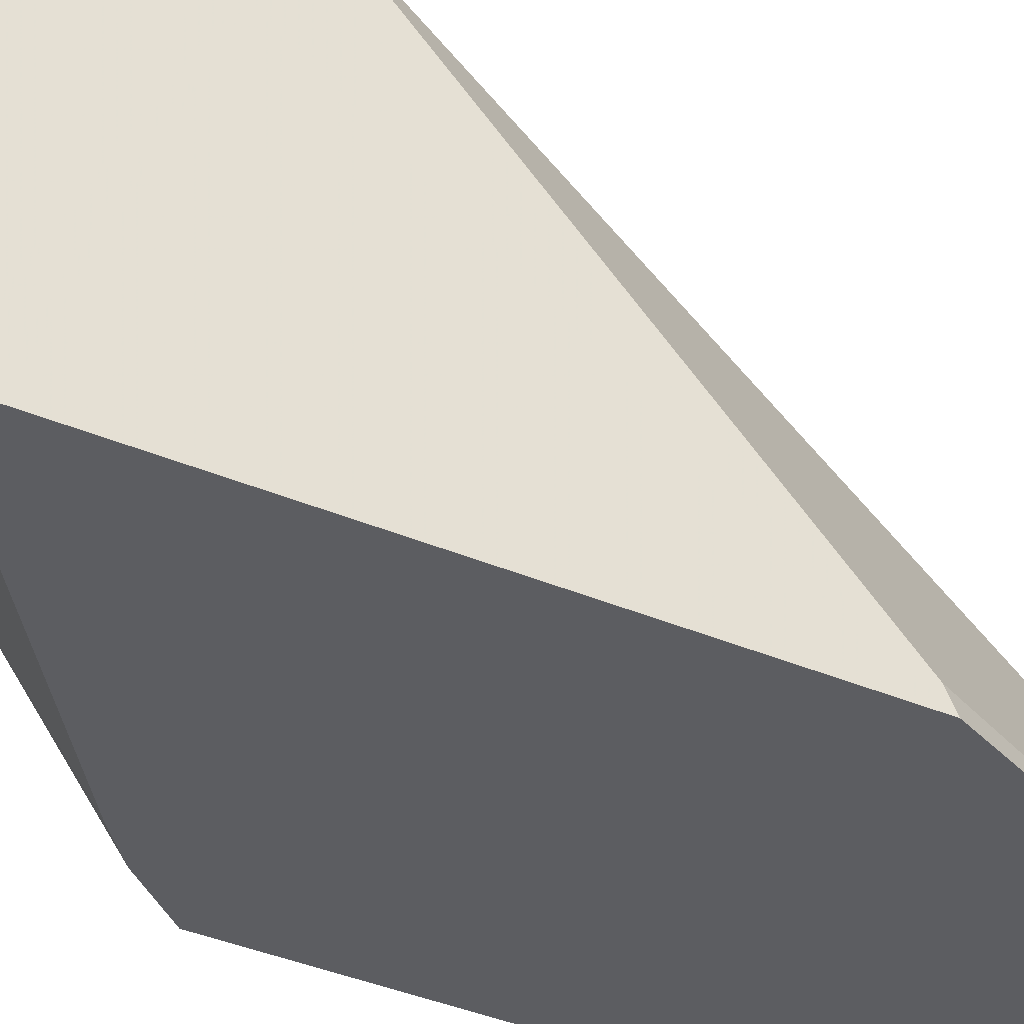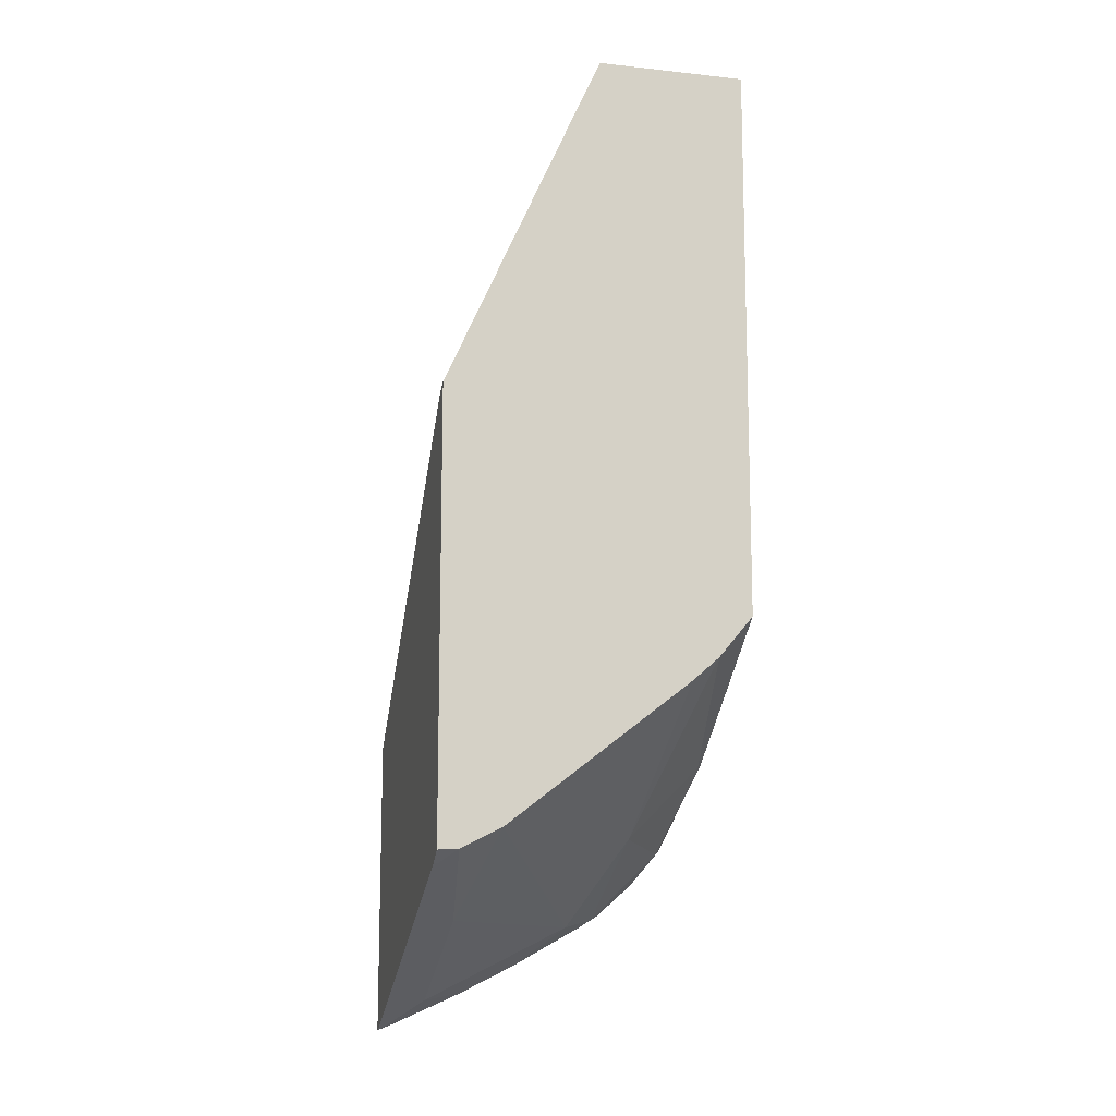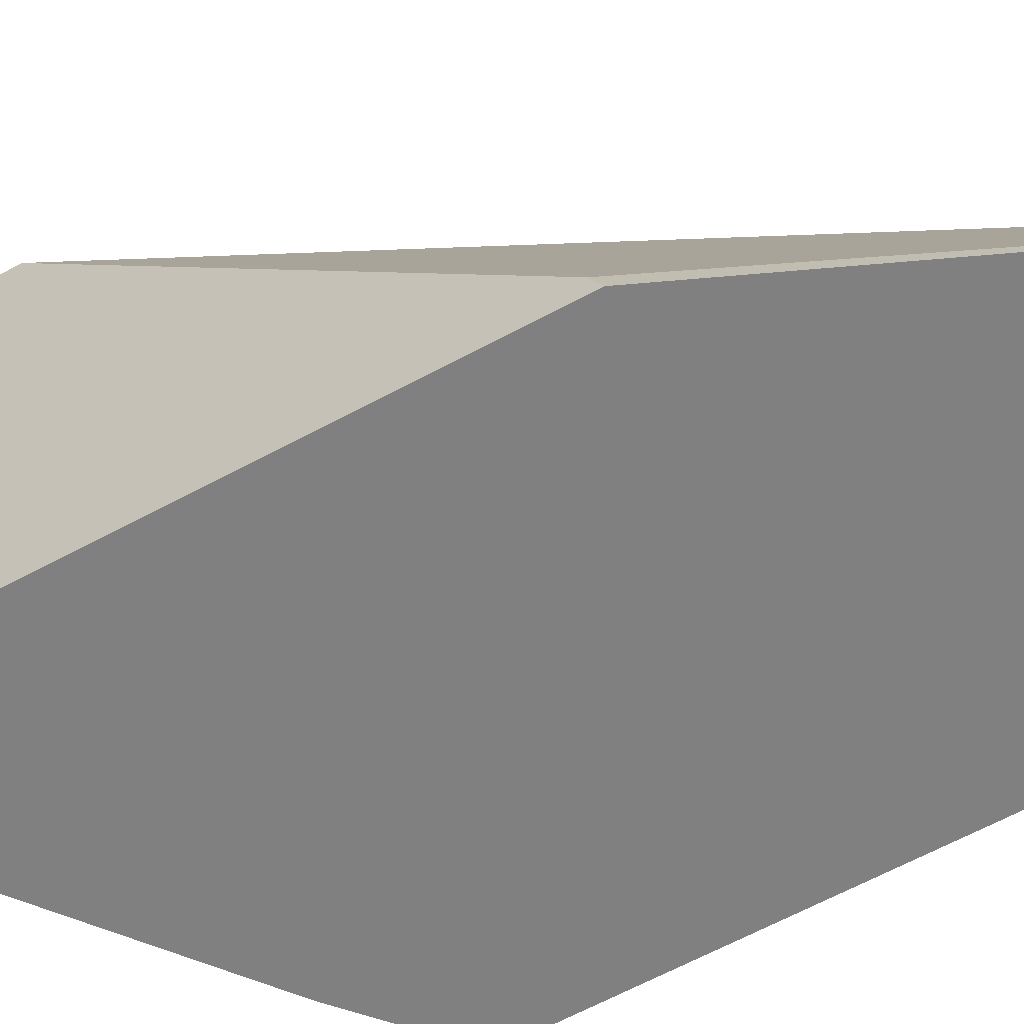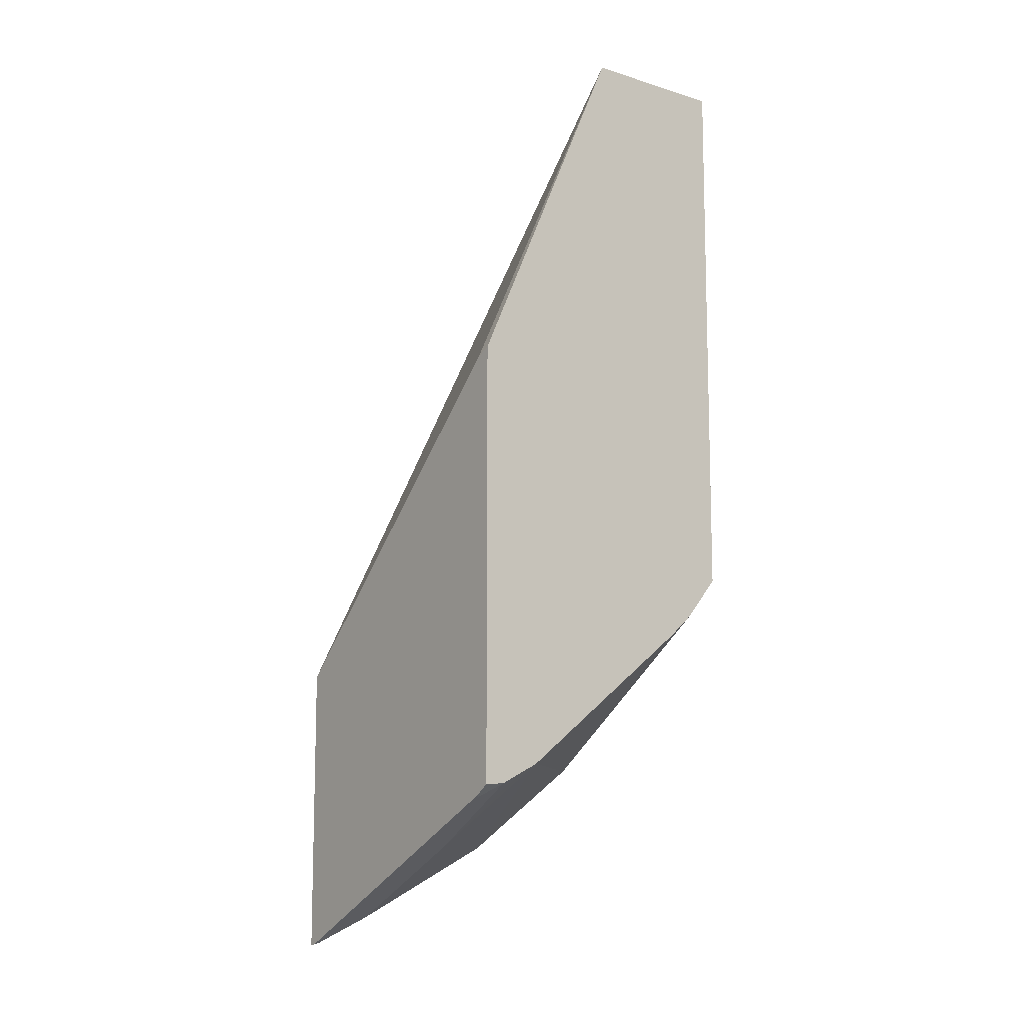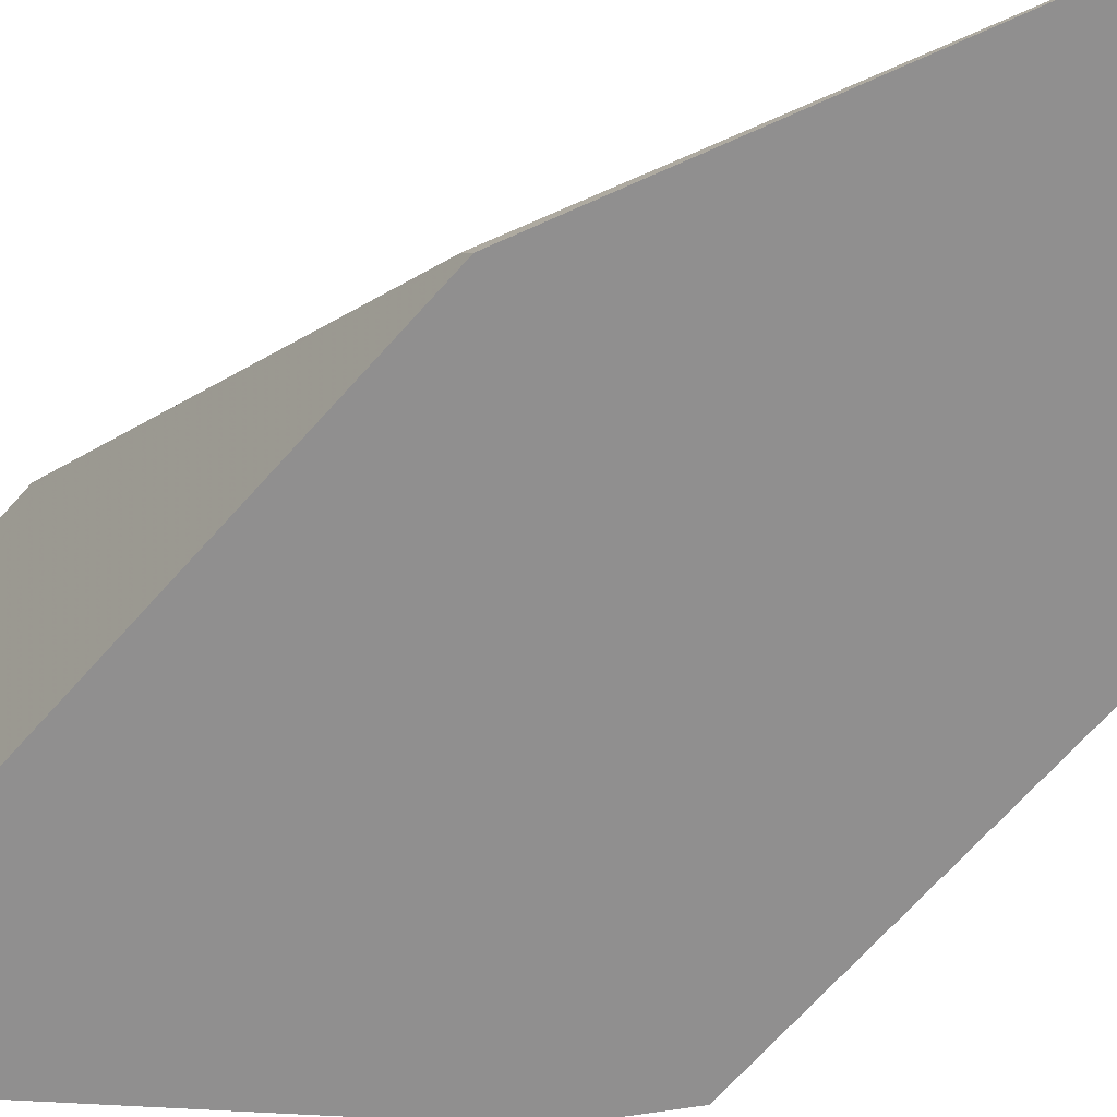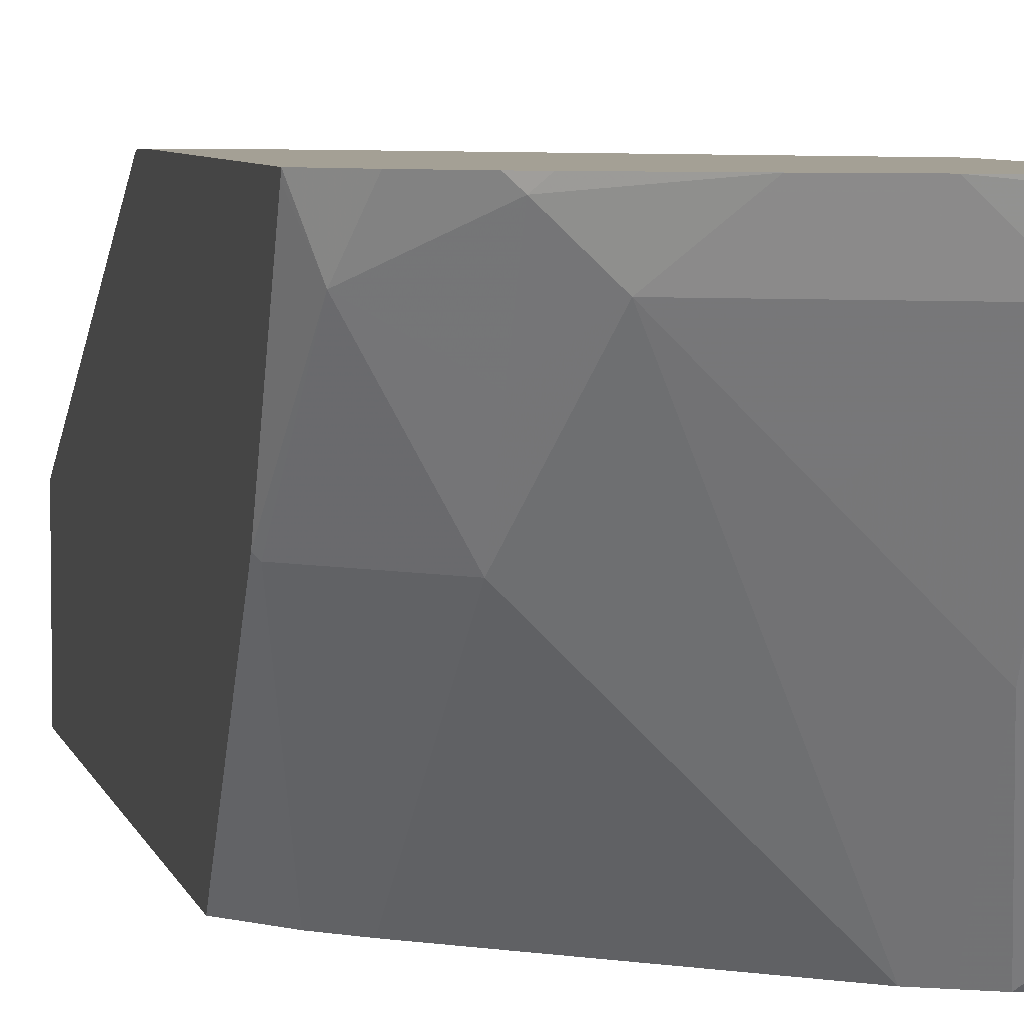
<metadata>
{"format":"obj","ext":"obj","renderer":"f3d","projection":"perspective","resolution":1024,"background":"white","views":[{"elev":-37.2,"azim":61.1,"up":"+Z"},{"elev":-12.6,"azim":166.0,"up":"+Y"},{"elev":-60.2,"azim":119.4,"up":"+Z"},{"elev":-11.1,"azim":143.1,"up":"+Y"},{"elev":-65.4,"azim":139.0,"up":"+Z"},{"elev":5.7,"azim":-12.5,"up":"+Z"}]}
</metadata>
<code>
v -0.3183 -0.0009948 -0.7343
v -0.3183 -0.0009948 -0.6661
v -0.2435 -0.0009948 -0.7343
v -0.3183 -0.2805 -0.7343
v -0.2854 -0.0009948 -0.6948
v -0.3183 -0.1797 -0.5731
v -0.1658 -0.3291 -0.5725
v -0.1658 -0.1782 -0.7267
v -0.1658 -0.1743 -0.7343
v -0.3011 -0.3011 -0.7343
v -0.3164 -0.3443 -0.6514
v -0.3183 -0.3433 -0.6494
v -0.3183 -0.1947 -0.5725
v -0.2835 -0.2163 -0.5725
v -0.1658 -0.4758 -0.5725
v -0.1658 -0.3944 -0.7343
v -0.2877 -0.3129 -0.7343
v -0.2792 -0.3815 -0.6514
v -0.3102 -0.3846 -0.5956
v -0.3183 -0.36 -0.6161
v -0.3183 -0.3818 -0.5725
v -0.1719 -0.4735 -0.5725
v -0.1675 -0.4746 -0.5769
v -0.1658 -0.4754 -0.5752
v -0.1658 -0.3998 -0.7264
v -0.176 -0.3937 -0.7343
v -0.1962 -0.3836 -0.7343
v -0.2605 -0.4234 -0.5956
v -0.2792 -0.4001 -0.6142
v -0.2792 -0.4187 -0.5769
v -0.2835 -0.4165 -0.5725
v -0.3025 -0.3999 -0.5725
v -0.3183 -0.3805 -0.575
v -0.2091 -0.457 -0.5725
v -0.1658 -0.4748 -0.5765
v -0.1861 -0.4606 -0.5956
v -0.1675 -0.4001 -0.7258
v -0.1658 -0.401 -0.7241
v -0.1861 -0.3887 -0.7343
v -0.1861 -0.4234 -0.67
v -0.2233 -0.4234 -0.6328
v -0.2376 -0.4428 -0.5725
v -0.2748 -0.422 -0.5725
f 19 29 30
f 36 41 40
f 19 21 33
f 19 31 32
f 19 32 21
f 18 29 19
f 19 30 31
f 18 28 29
f 11 18 19
f 17 27 18
f 16 25 26
f 15 23 24
f 15 22 23
f 12 19 20
f 11 19 12
f 19 33 20
f 10 18 11
f 18 27 28
f 22 34 23
f 26 36 40
f 23 34 36
f 10 17 18
f 30 43 31
f 30 42 43
f 28 30 29
f 28 42 30
f 28 34 42
f 28 36 34
f 28 41 36
f 23 35 24
f 27 41 28
f 27 39 40
f 26 40 39
f 26 37 36
f 25 37 26
f 25 38 37
f 23 38 35
f 23 37 38
f 23 36 37
f 27 40 41
f 7 22 15
f 7 15 24
f 7 42 34
f 1 6 2
f 1 13 6
f 1 21 13
f 1 33 21
f 1 20 33
f 1 12 20
f 1 4 12
f 1 10 4
f 1 17 10
f 1 27 17
f 1 39 27
f 1 26 39
f 1 16 26
f 1 9 16
f 1 3 9
f 1 5 3
f 7 34 22
f 2 6 7
f 2 7 5
f 1 2 5
f 3 5 7
f 7 43 42
f 7 31 43
f 7 32 31
f 7 21 32
f 7 13 21
f 3 8 9
f 7 9 8
f 7 16 9
f 7 14 13
f 7 38 25
f 7 35 38
f 7 24 35
f 6 14 7
f 6 13 14
f 4 11 12
f 4 10 11
f 3 7 8
f 7 25 16

</code>
